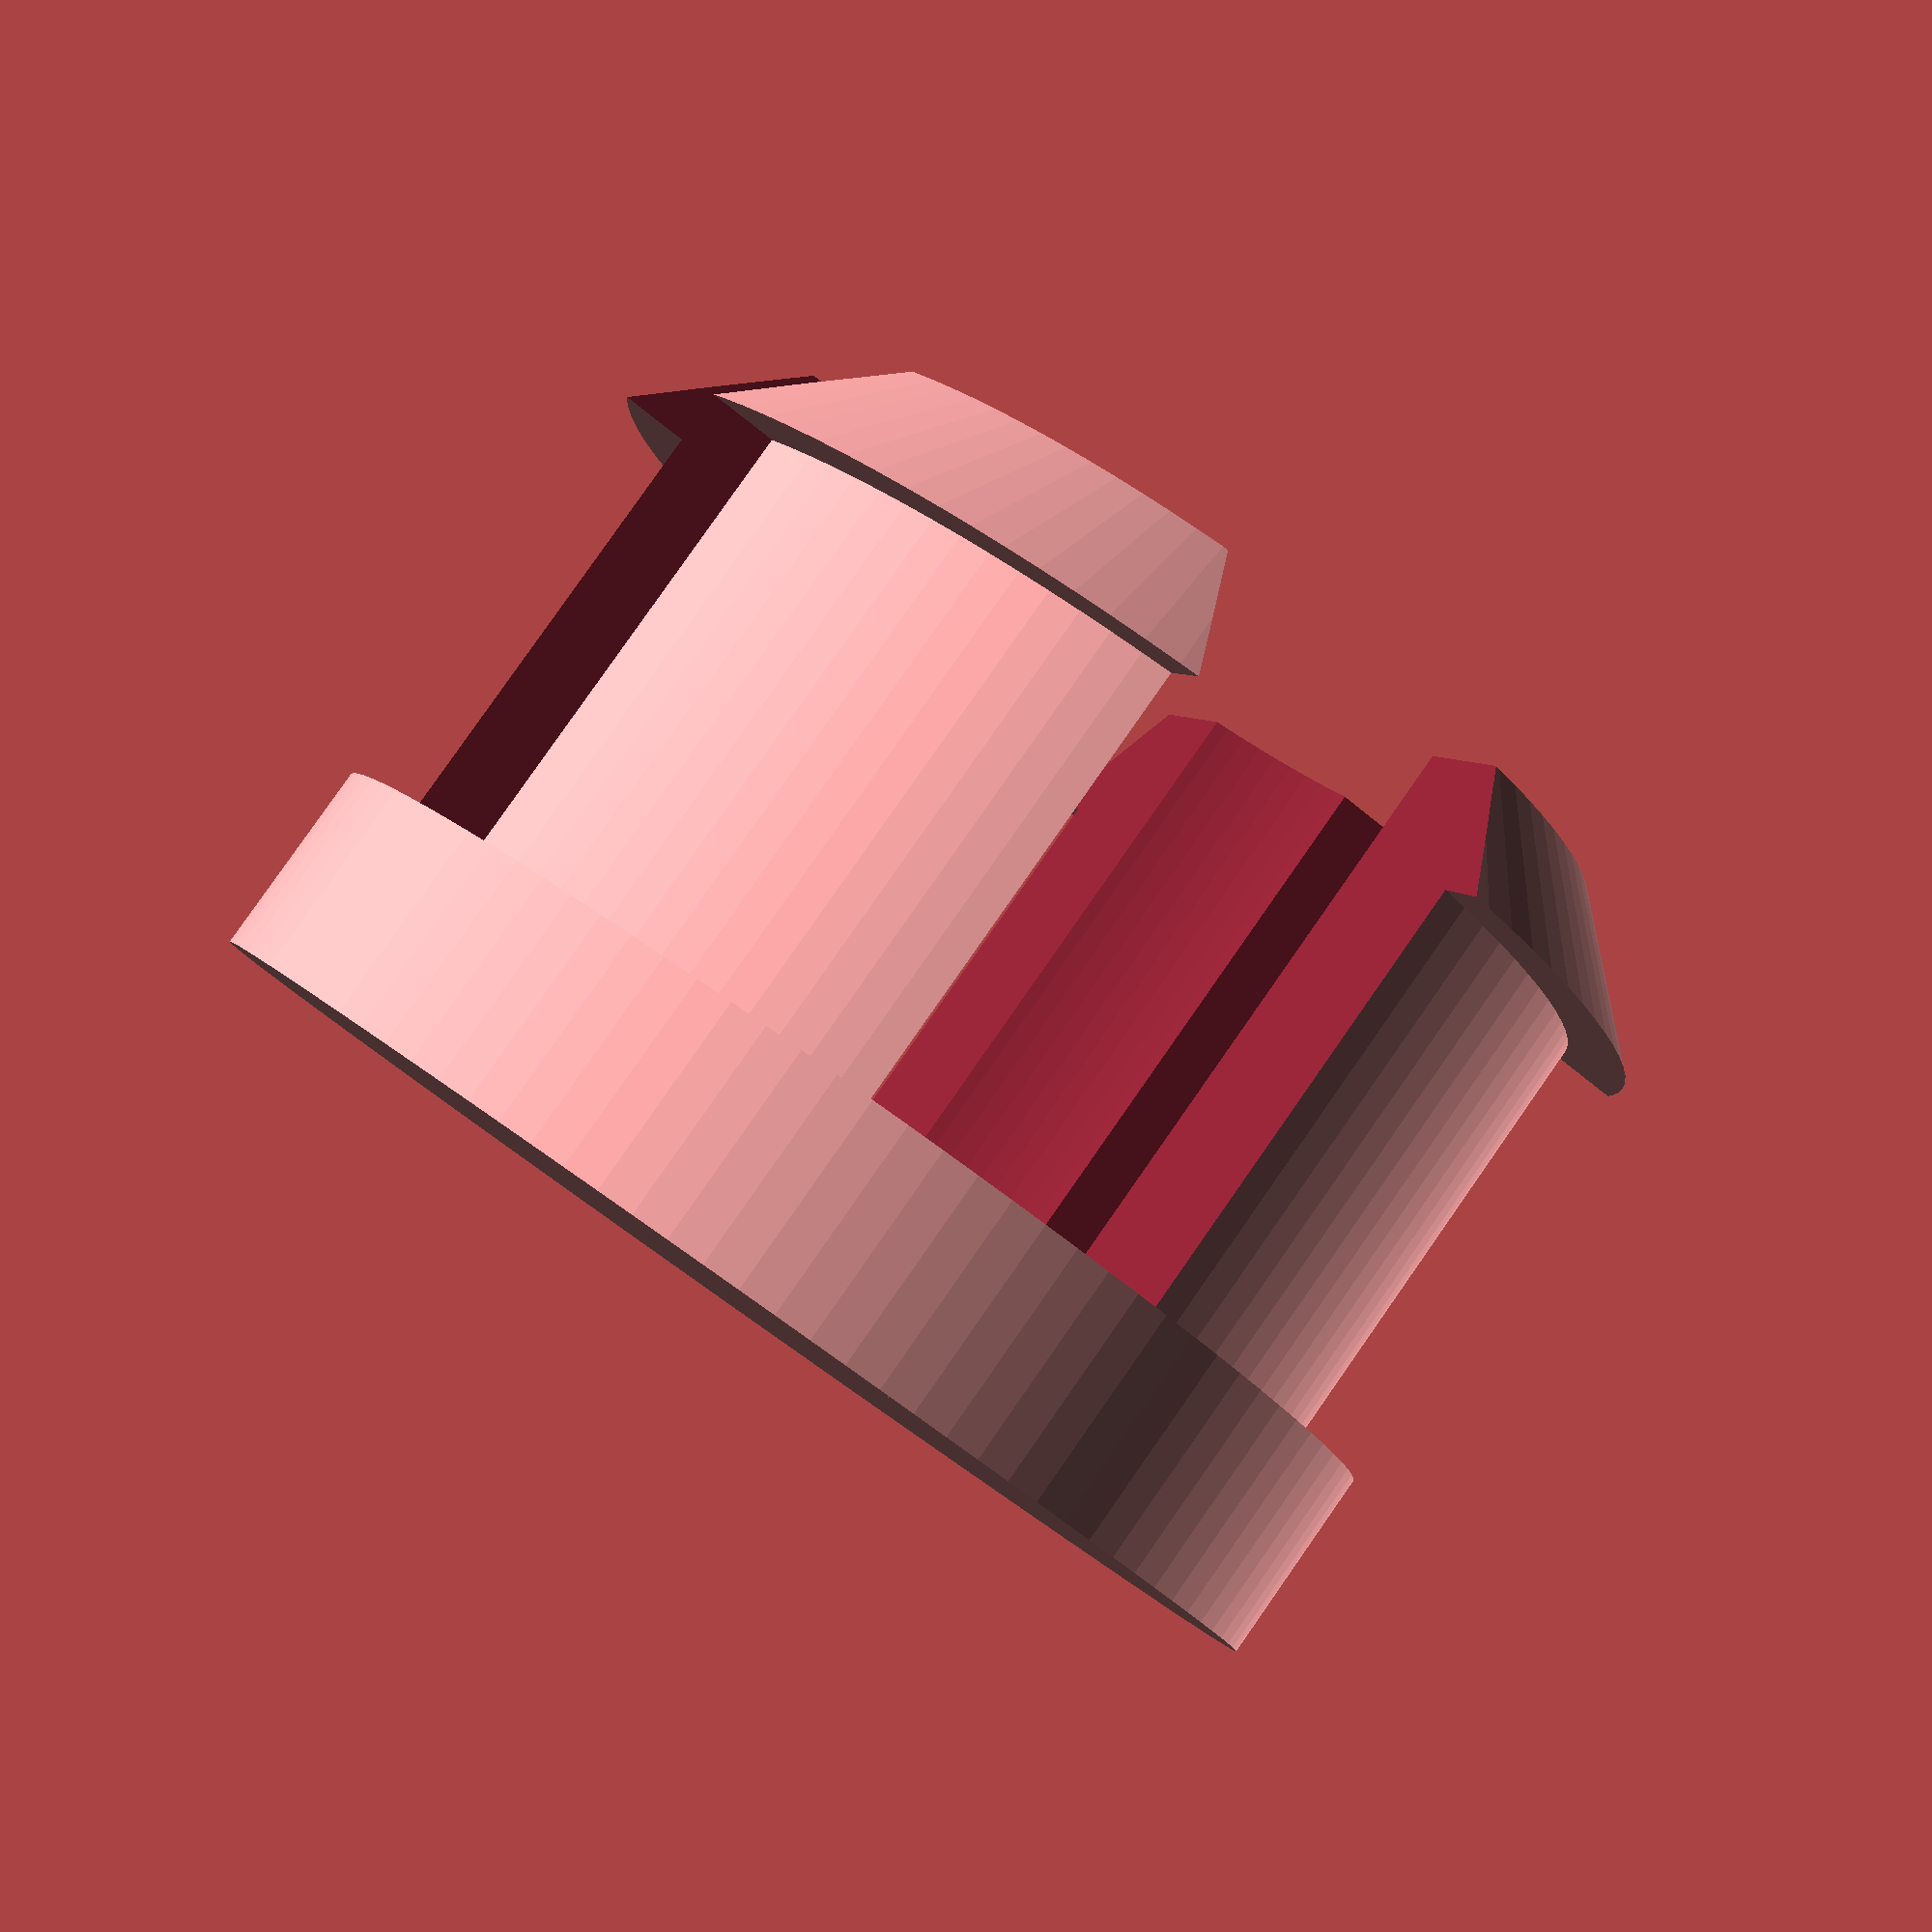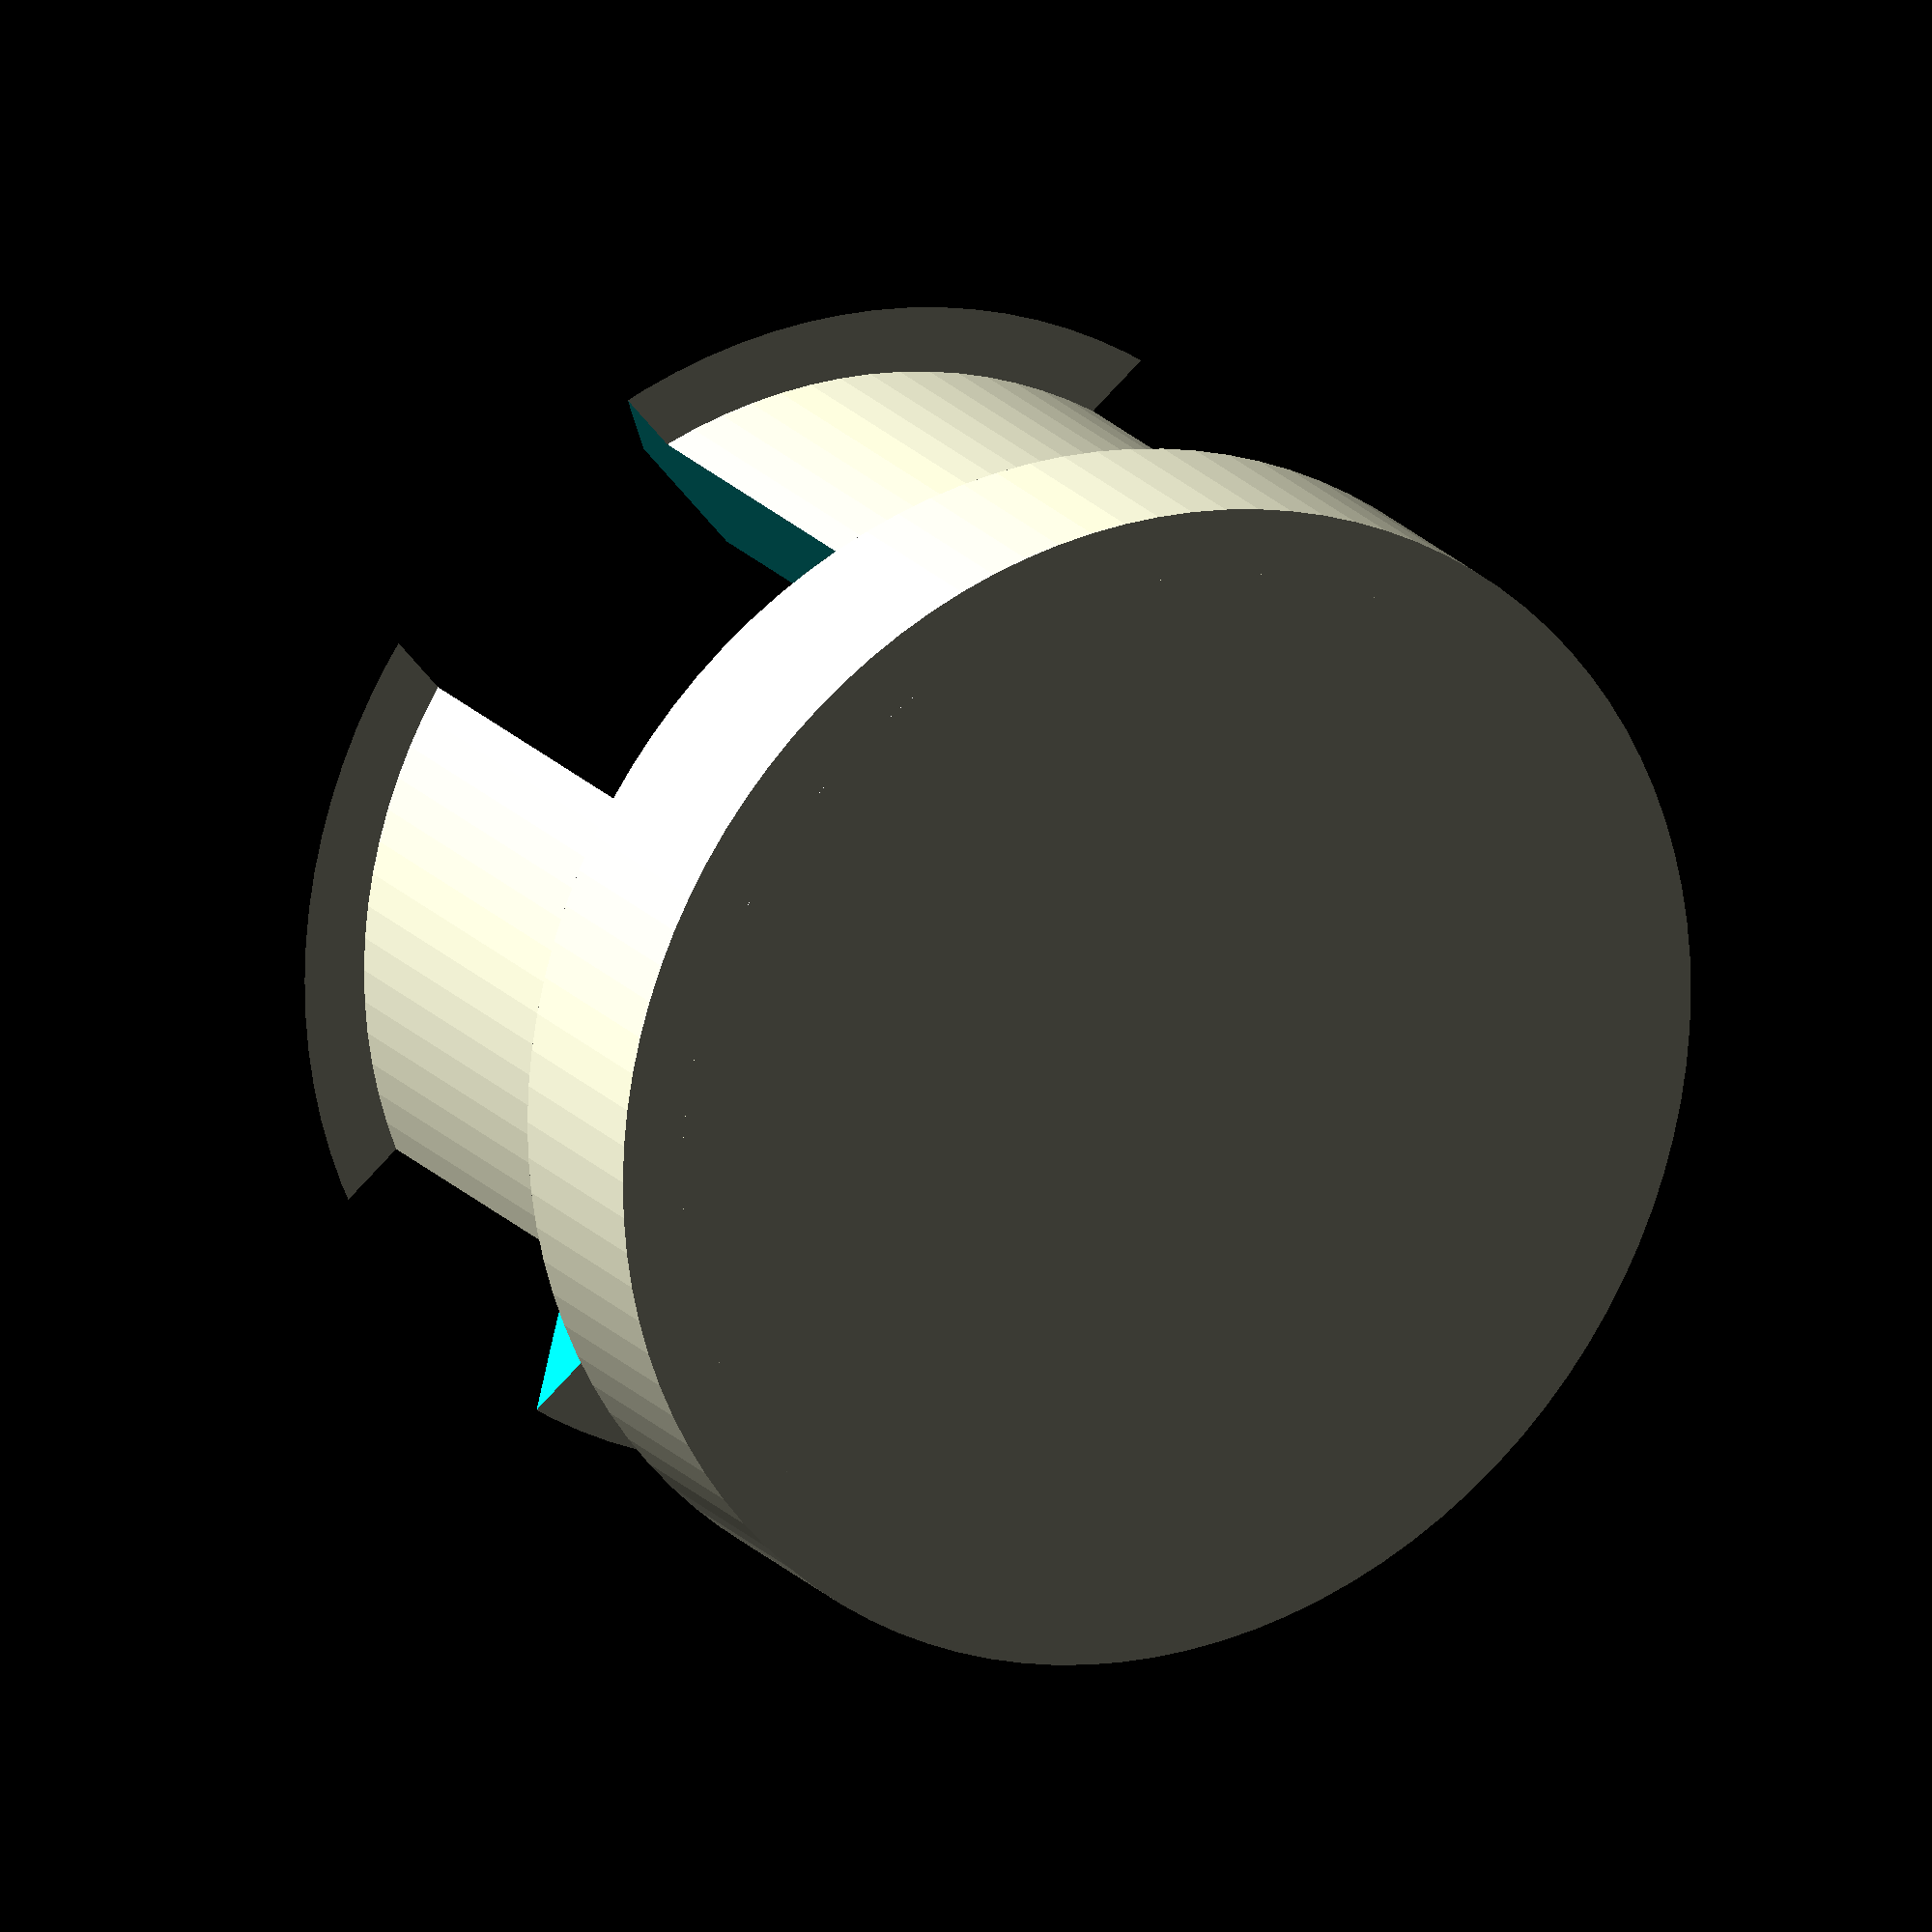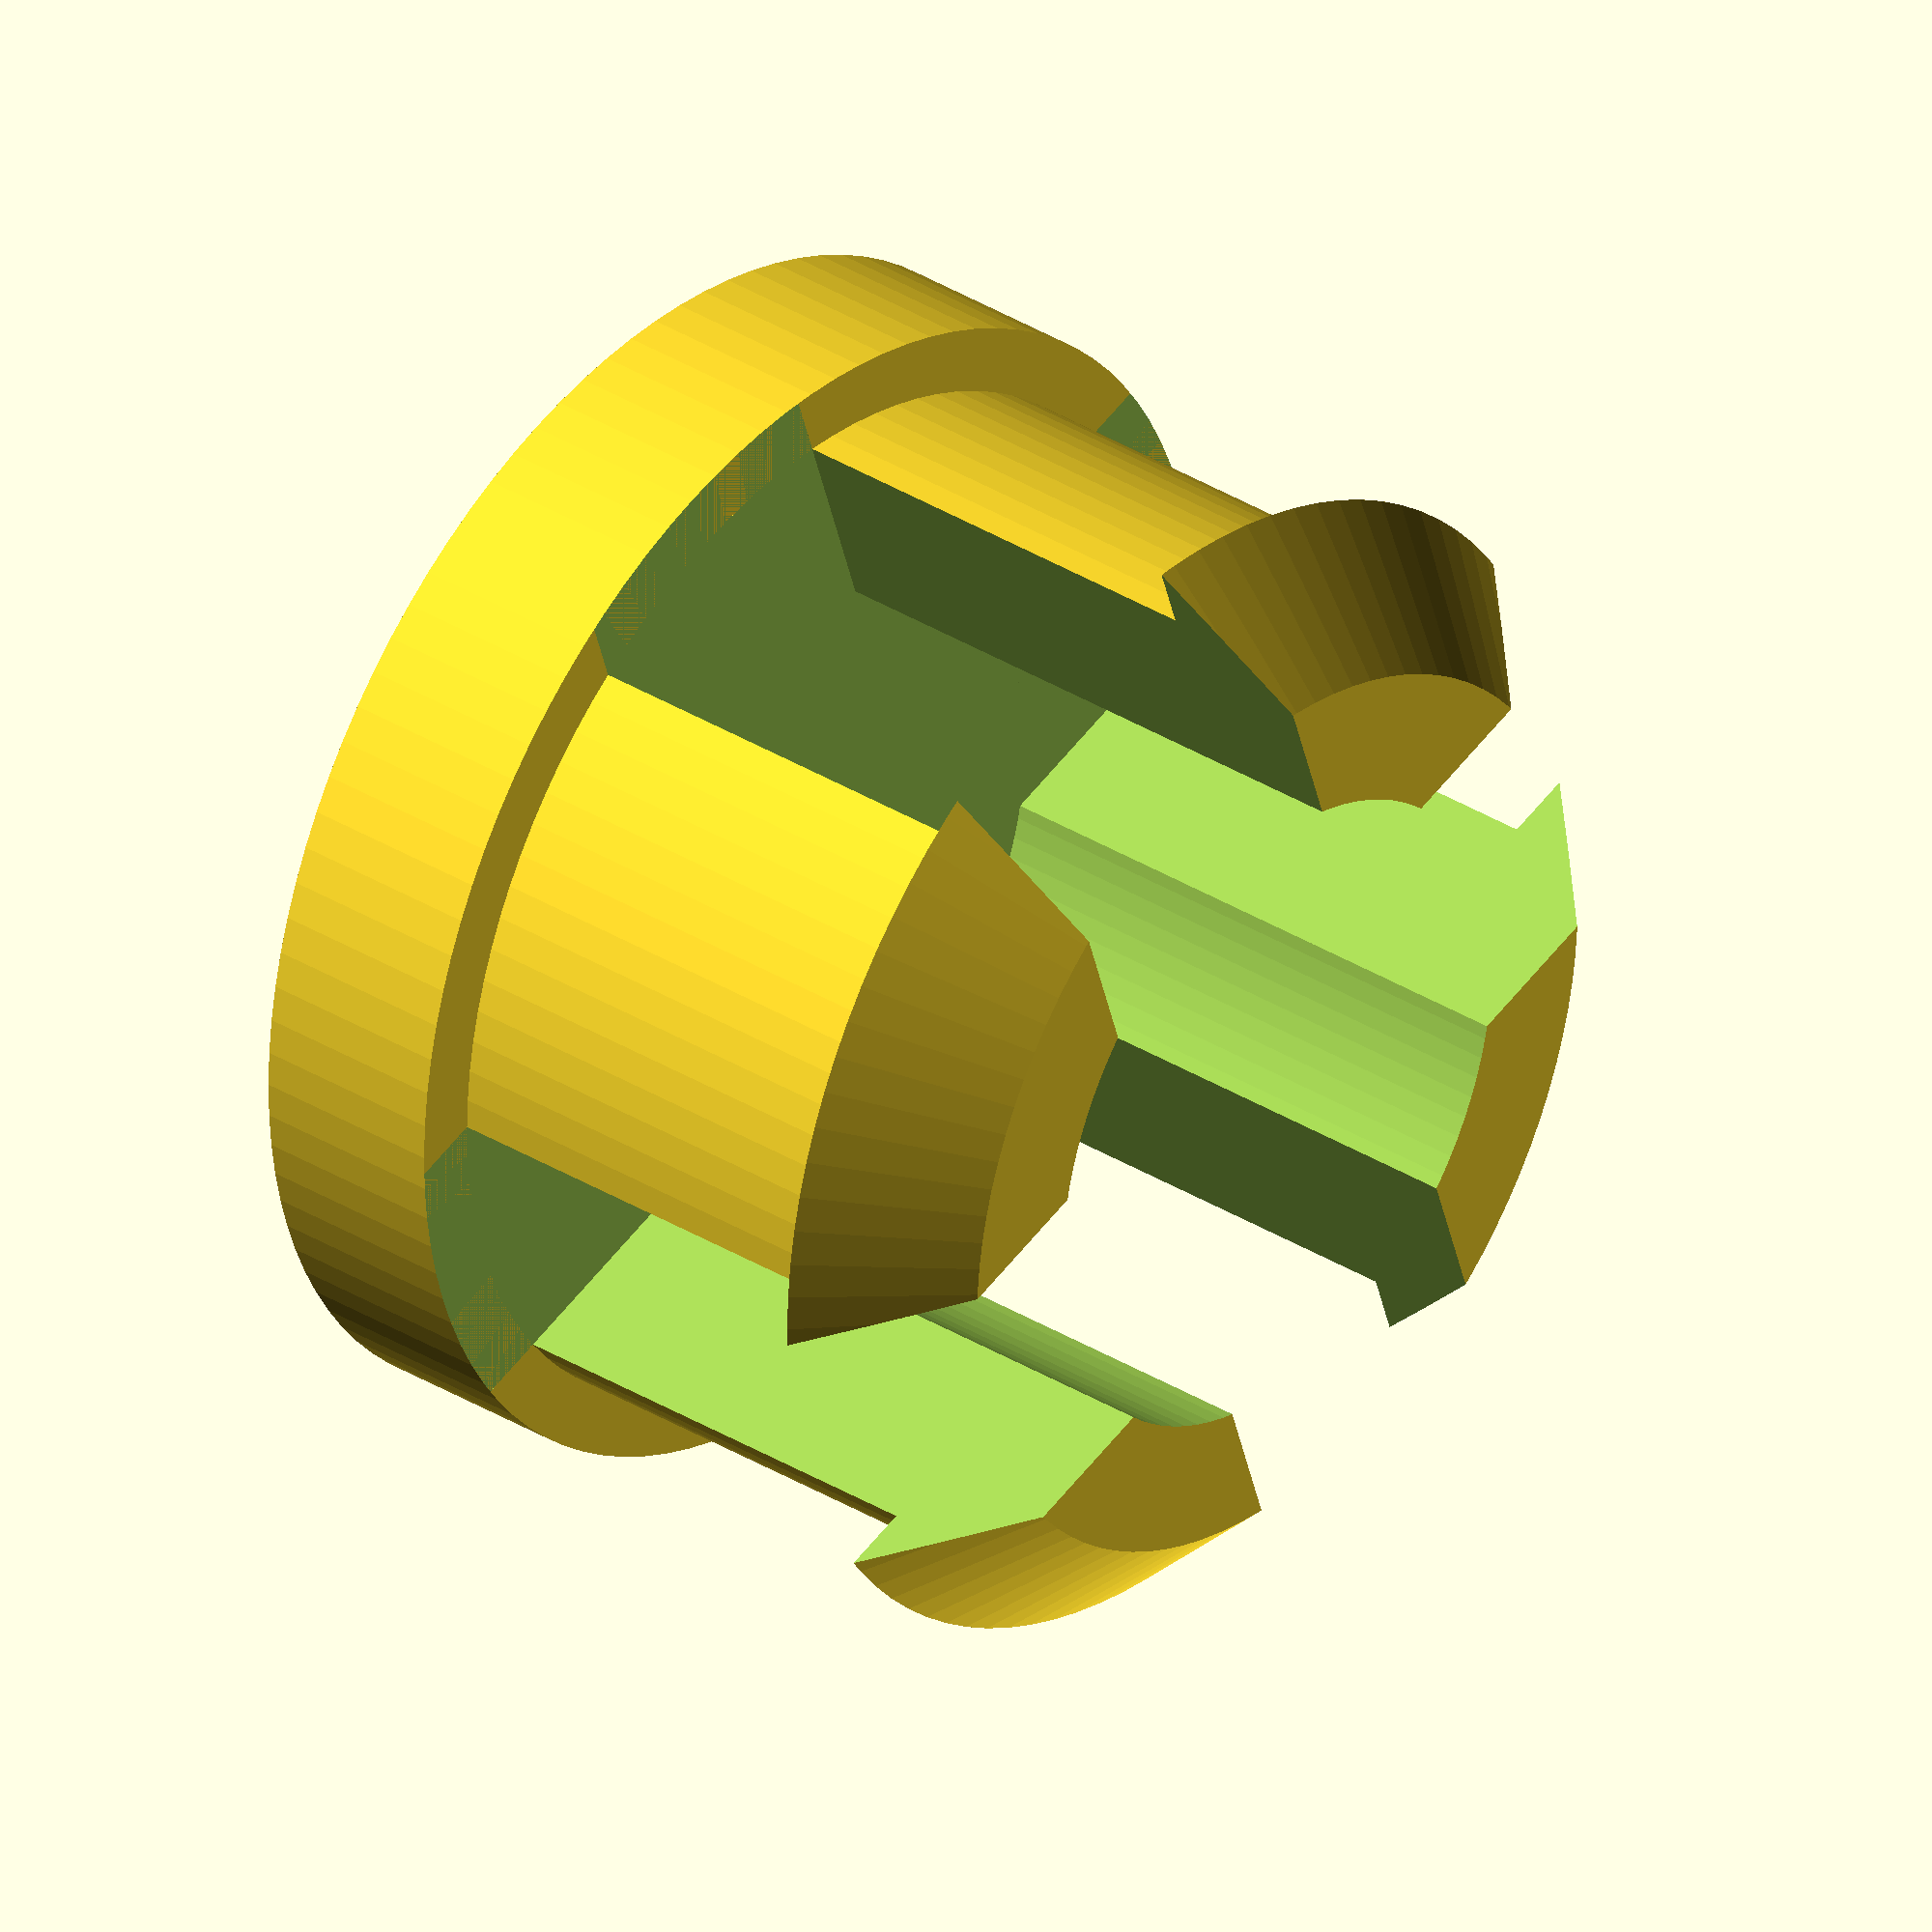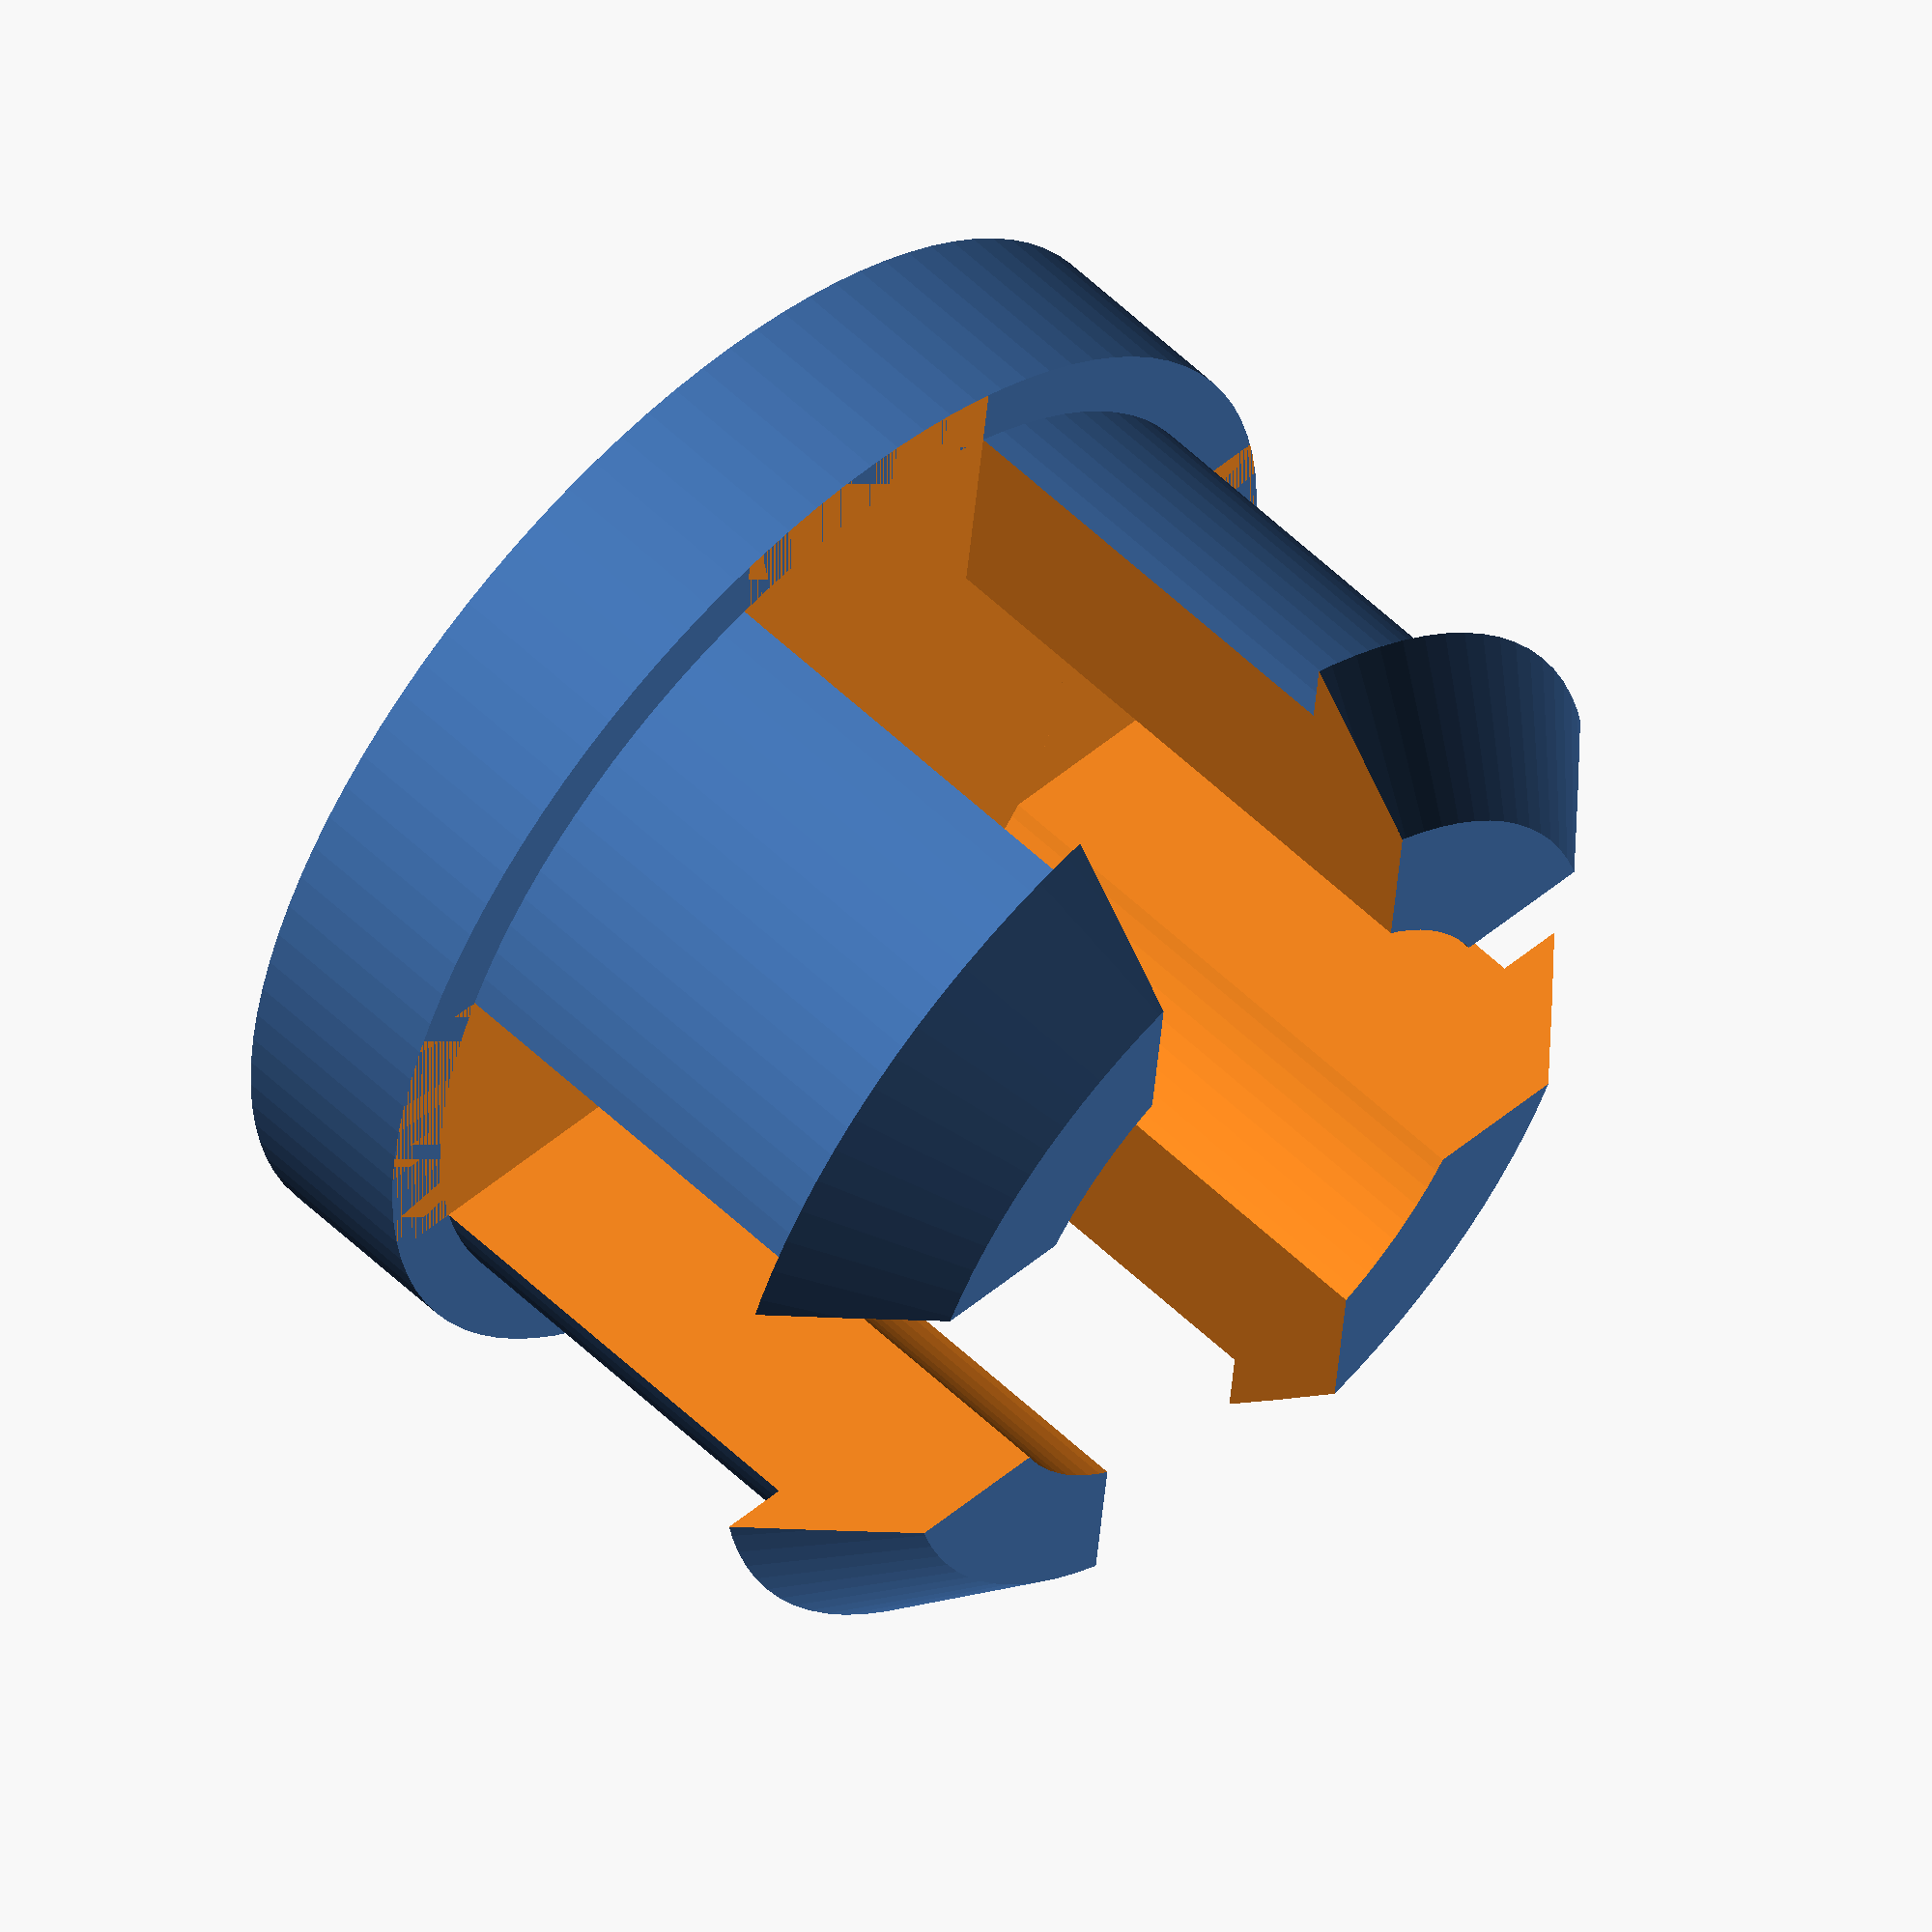
<openscad>
CapDiameter=9;
CapInsideDiameter=7;
ClipOutsideDiameter=8;
CapThickness=1.5;
PostHeight=5;
ClipHeight=1;


$fn=100;

difference() {
        union(){
        cylinder(h=CapThickness,d=CapDiameter);
        cylinder(h=PostHeight,d1=ClipOutsideDiameter,d2=ClipOutsideDiameter);
        translate([0,0,PostHeight]) cylinder(h=ClipHeight,d1=ClipOutsideDiameter+1,d2=CapInsideDiameter);
      }
    translate([-CapDiameter/2,-1.25,CapThickness]) cube([CapDiameter,2.5,PostHeight+1]);
    rotate([0,0,90]) translate([-CapDiameter/2,-1.25,CapThickness]) cube([CapDiameter,2.5,PostHeight+1]);
    translate([0,0,CapThickness])cylinder(h=CapThickness+PostHeight+1,d=5);
}



</openscad>
<views>
elev=96.8 azim=158.0 roll=325.0 proj=p view=wireframe
elev=340.1 azim=309.4 roll=151.8 proj=o view=solid
elev=325.2 azim=342.1 roll=309.6 proj=o view=wireframe
elev=124.8 azim=186.2 roll=224.5 proj=o view=wireframe
</views>
